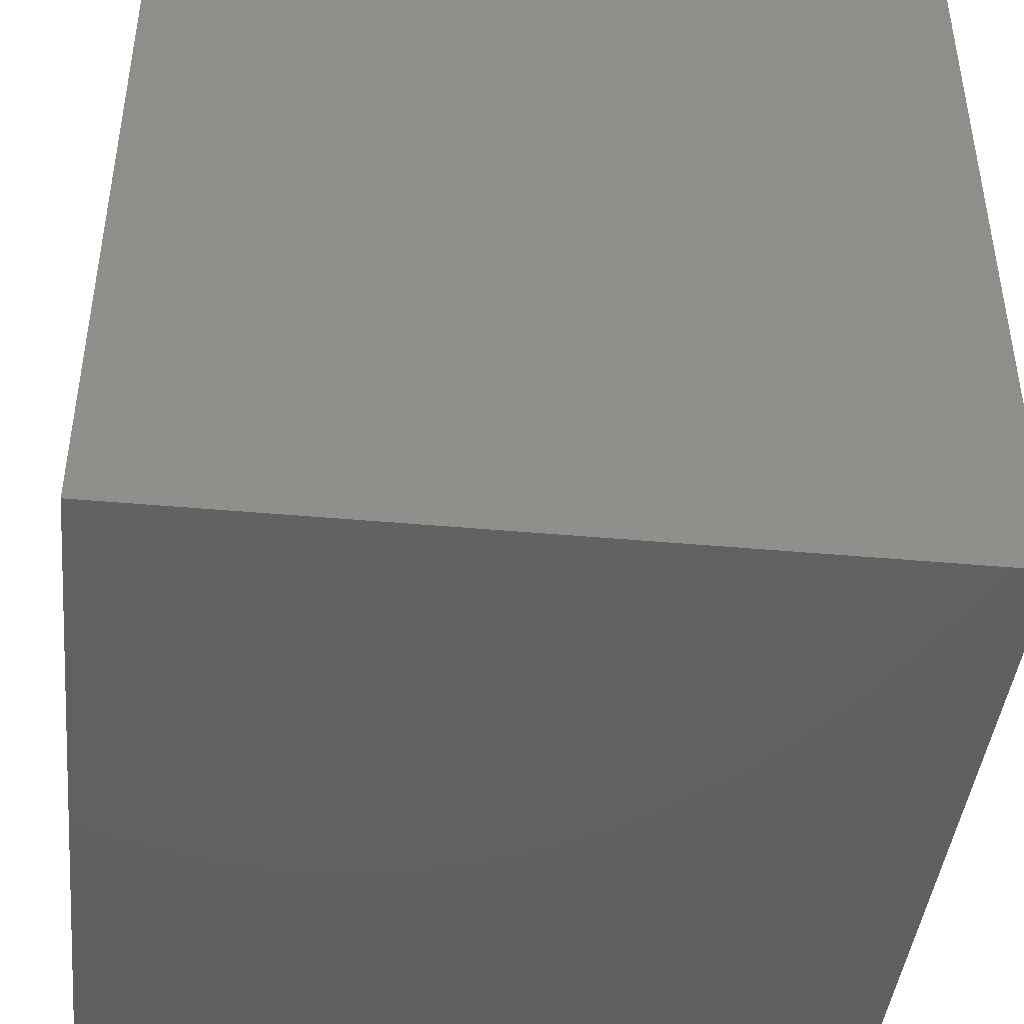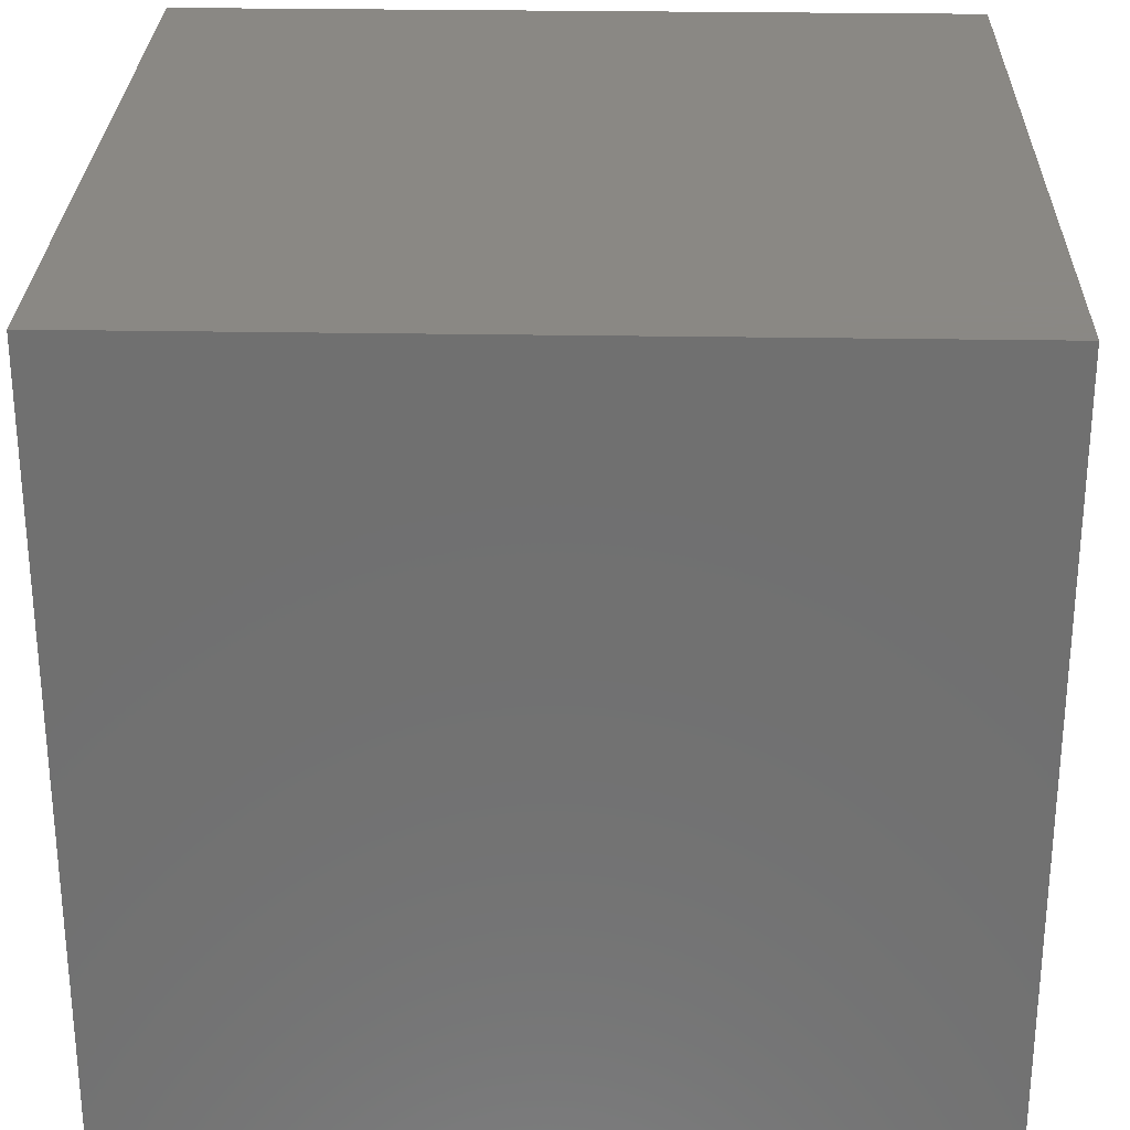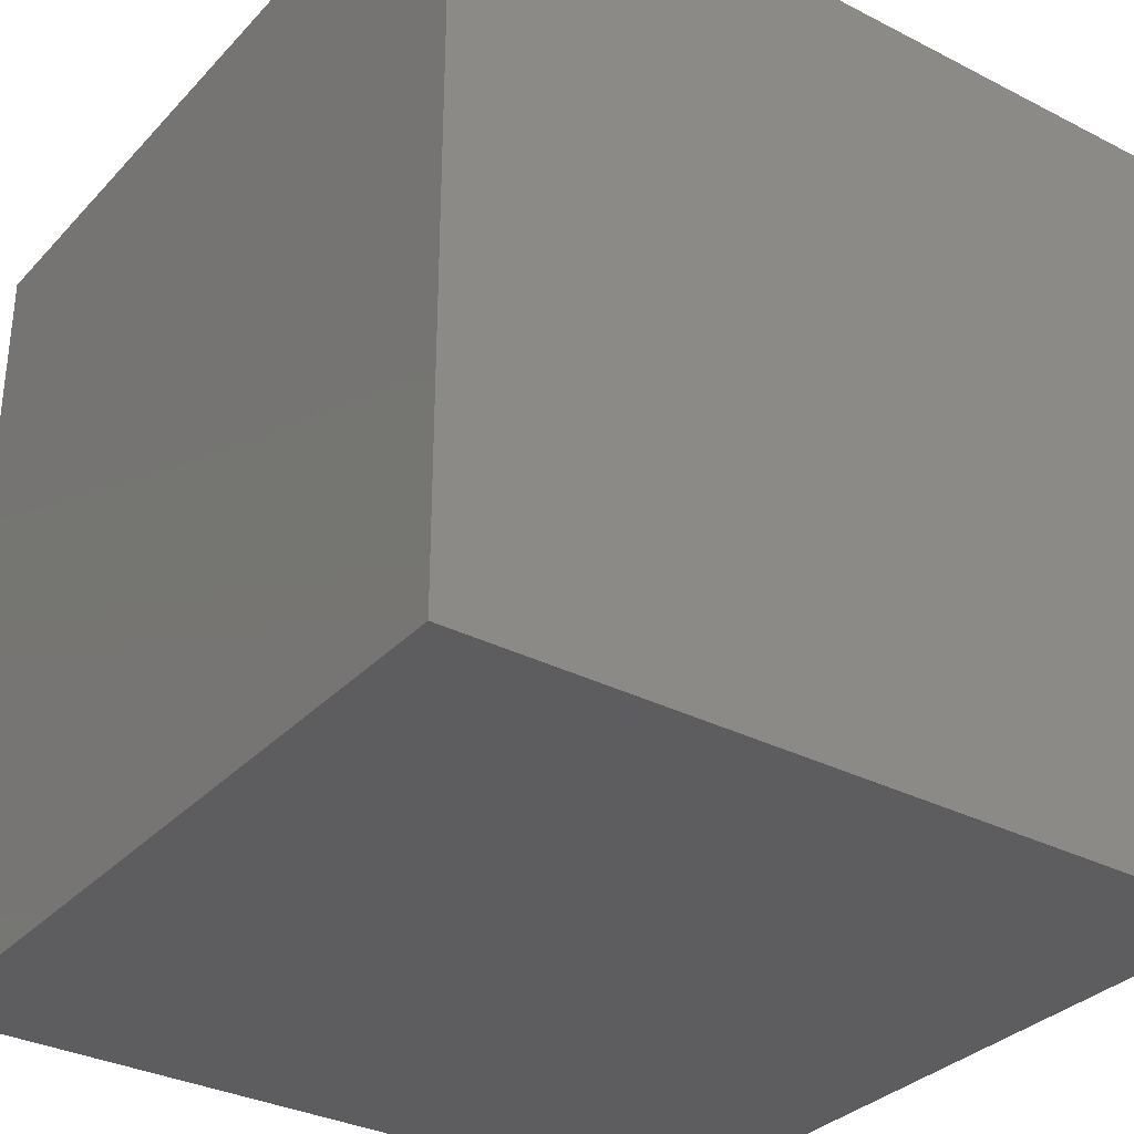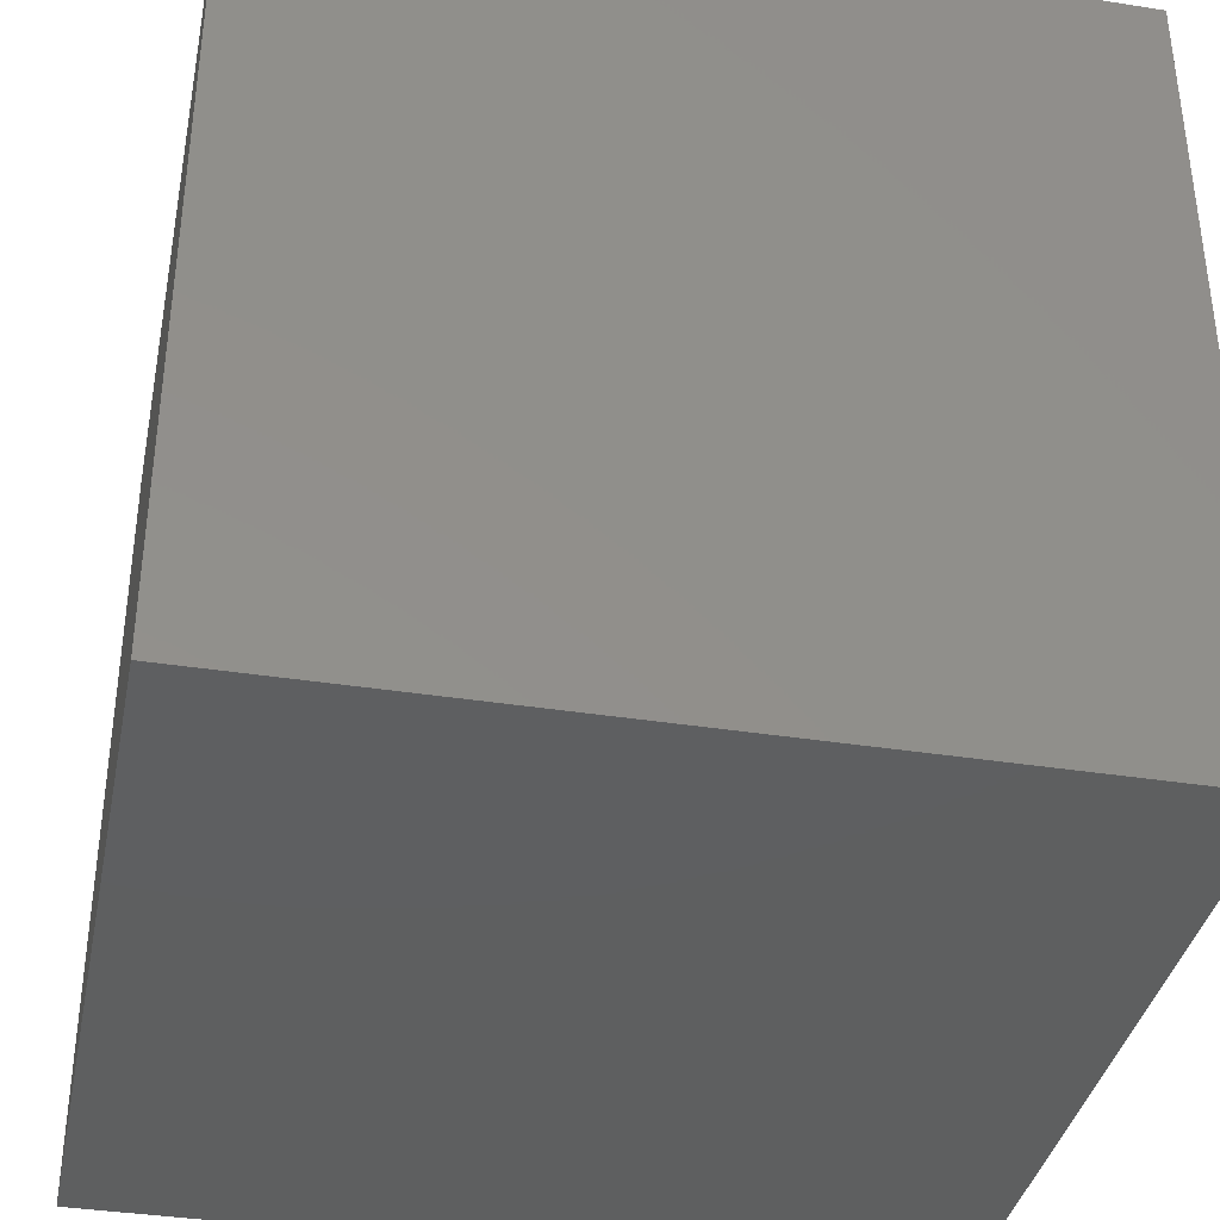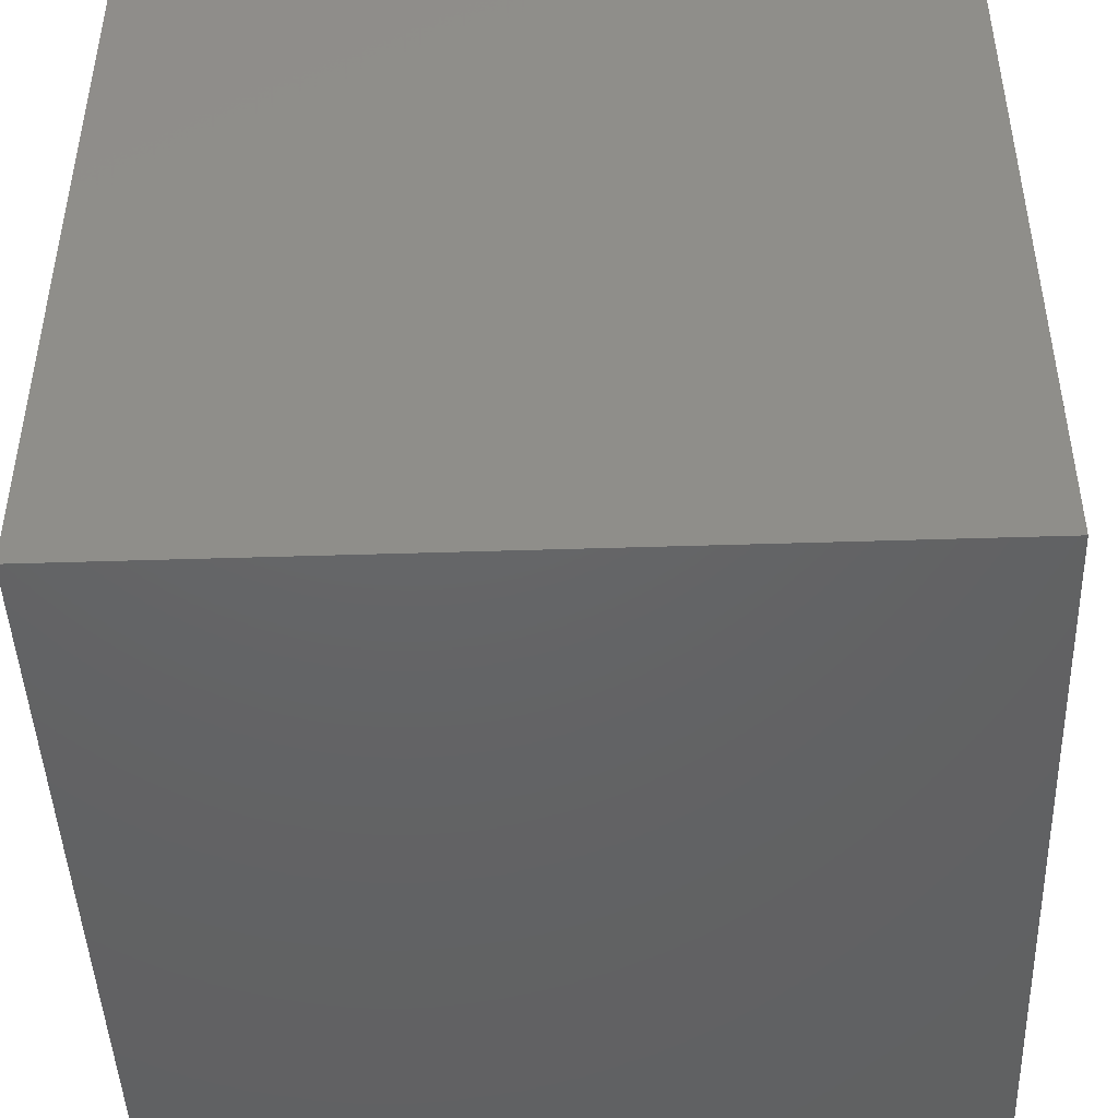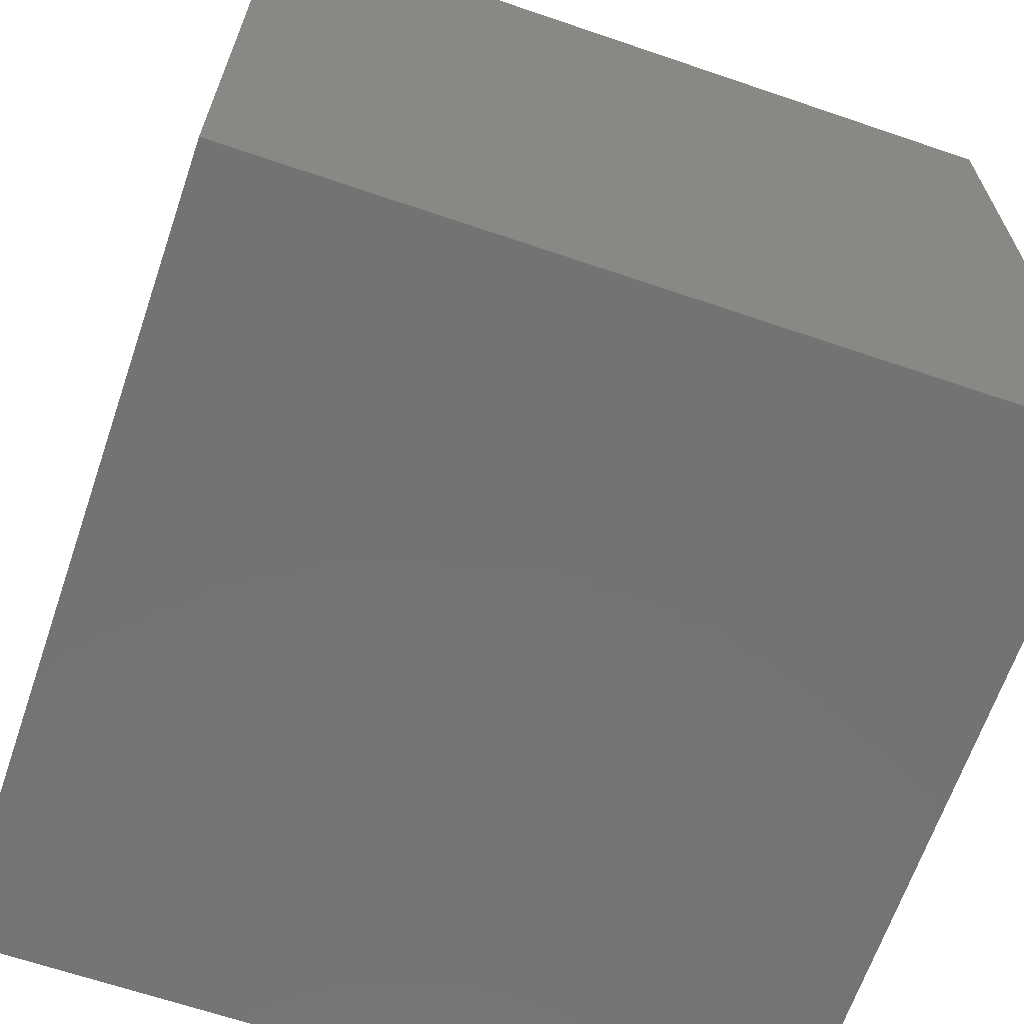
<metadata>
{"format":"stl","ext":"stl","renderer":"f3d","projection":"perspective","resolution":1024,"background":"white","views":[{"elev":-43.3,"azim":83.9,"up":"+Z"},{"elev":27.7,"azim":91.5,"up":"+Z"},{"elev":-32.6,"azim":-35.4,"up":"+Y"},{"elev":-37.3,"azim":78.6,"up":"+Z"},{"elev":-45.7,"azim":-87.9,"up":"+Z"},{"elev":-65.7,"azim":-108.9,"up":"+Y"}]}
</metadata>
<code>
# stl→obj: 8 verts, 12 faces
v 250 200 -50
v 250 0 -50
v 250 200 -250
v 250 0 -250
v 50 200 -250
v 50 0 -250
v 50 200 -50
v 50 0 -50
f 1 2 3
f 2 4 3
f 5 6 7
f 6 8 7
f 5 7 3
f 7 1 3
f 8 6 2
f 6 4 2
f 7 8 1
f 8 2 1
f 3 4 5
f 4 6 5

</code>
